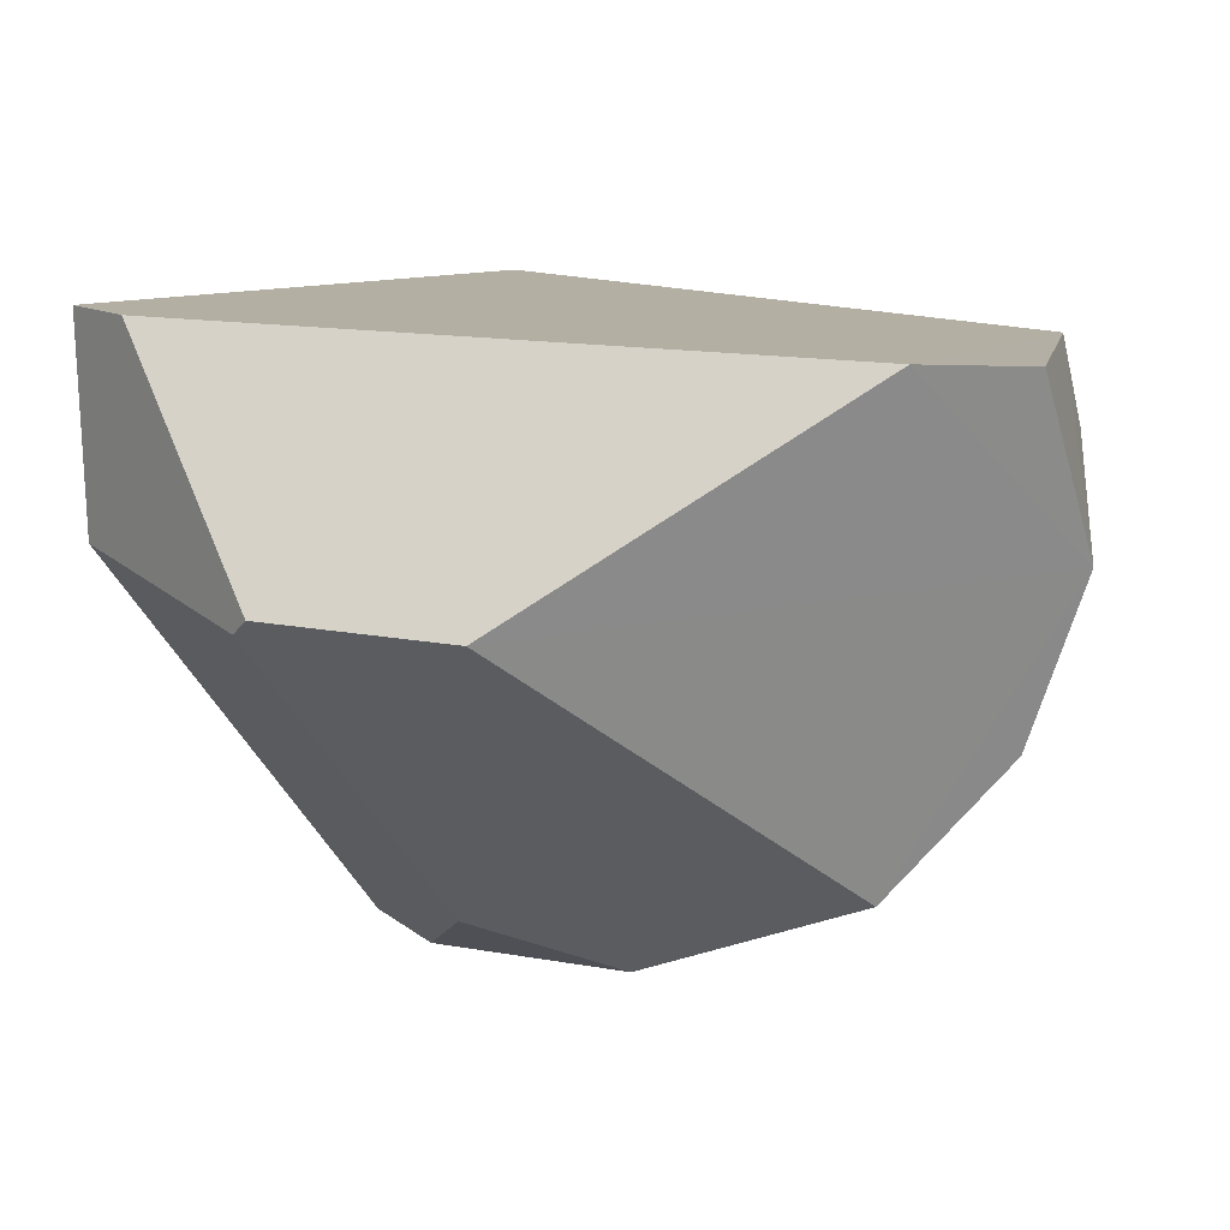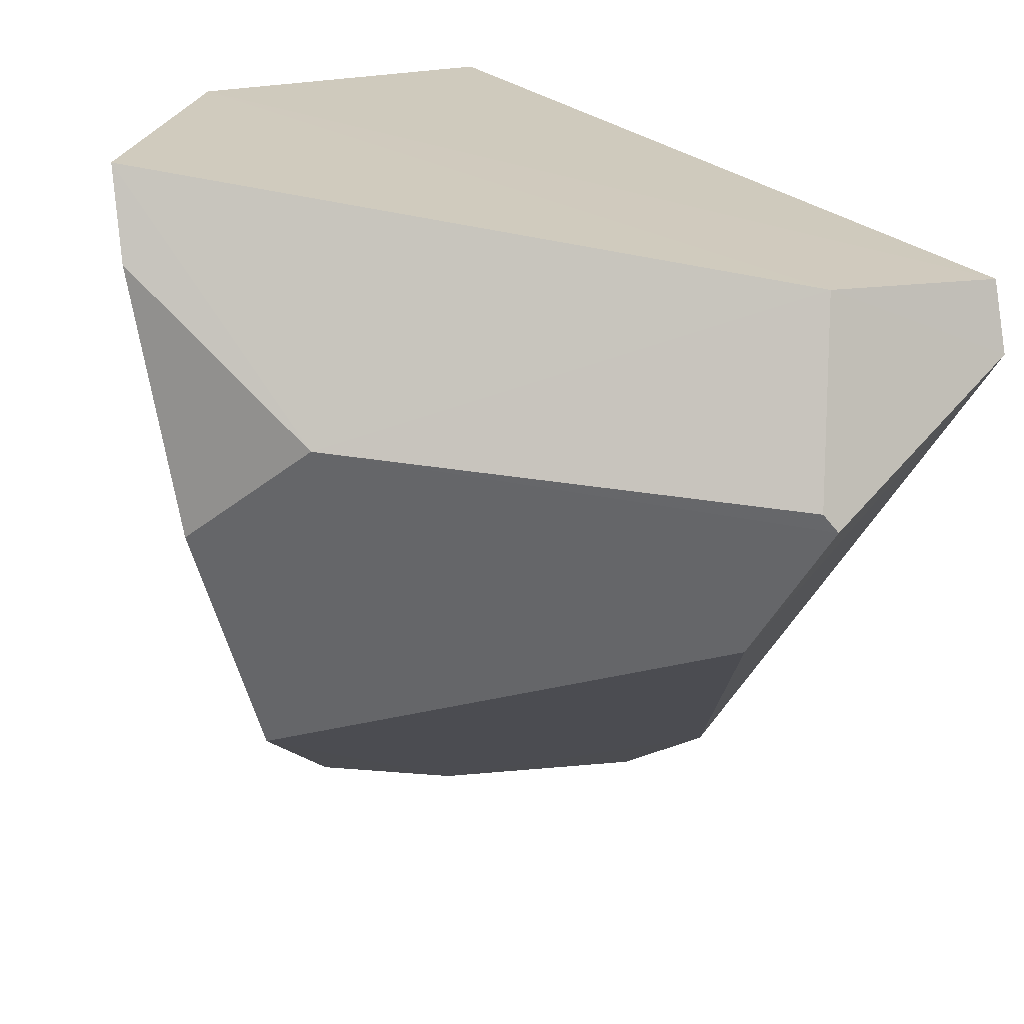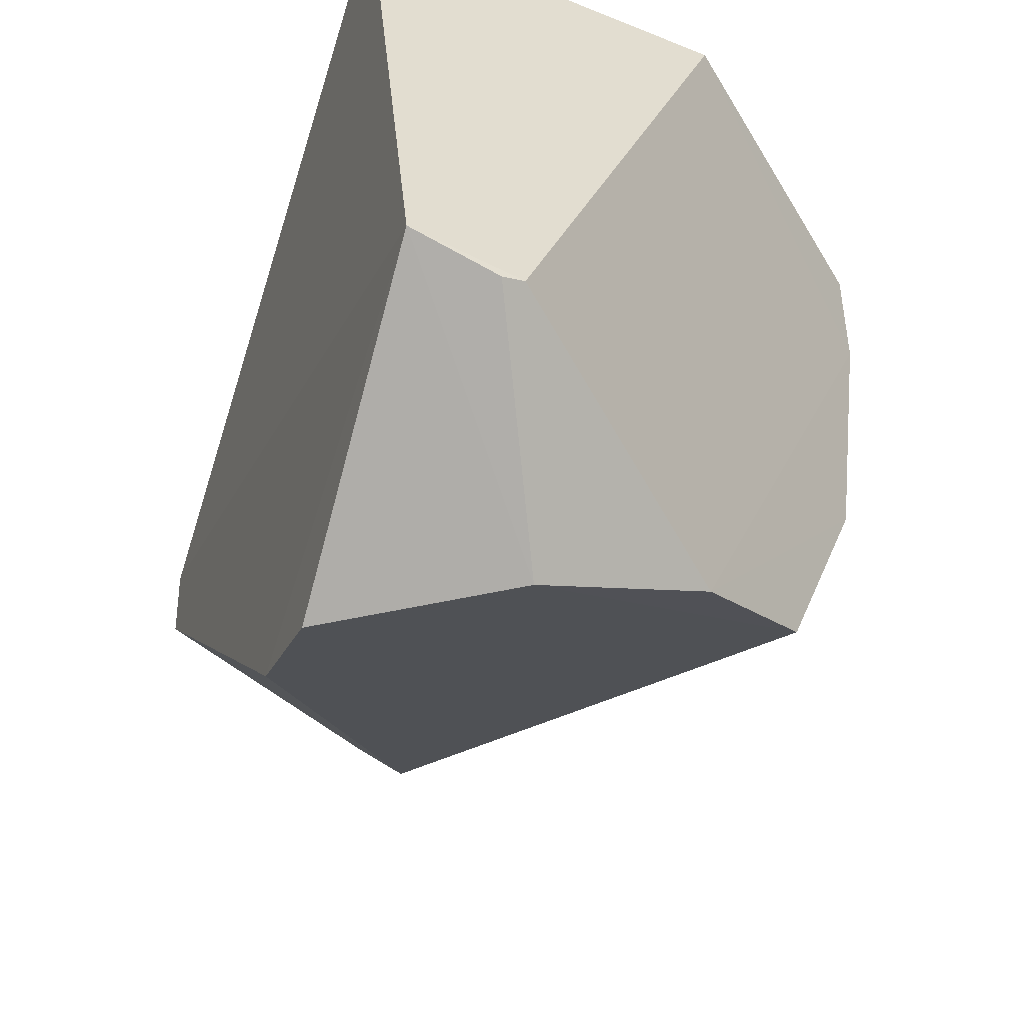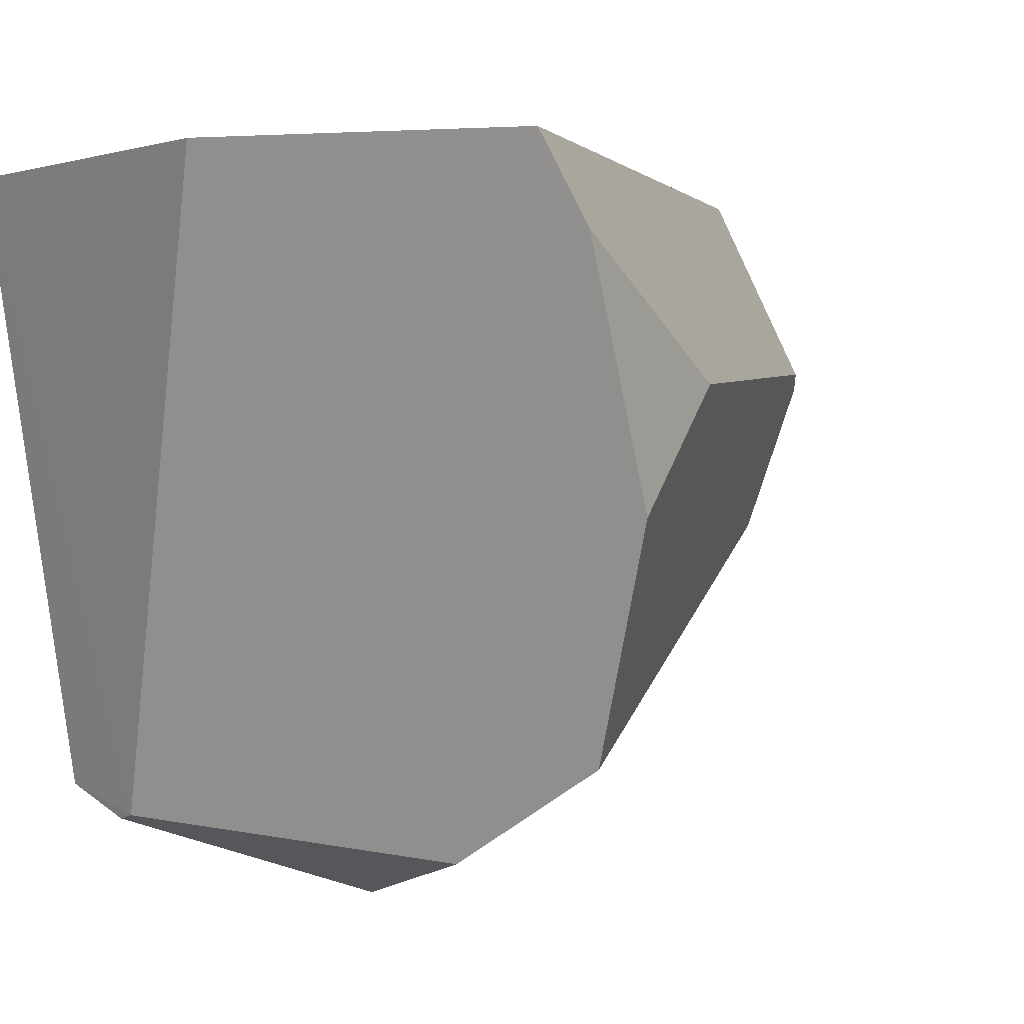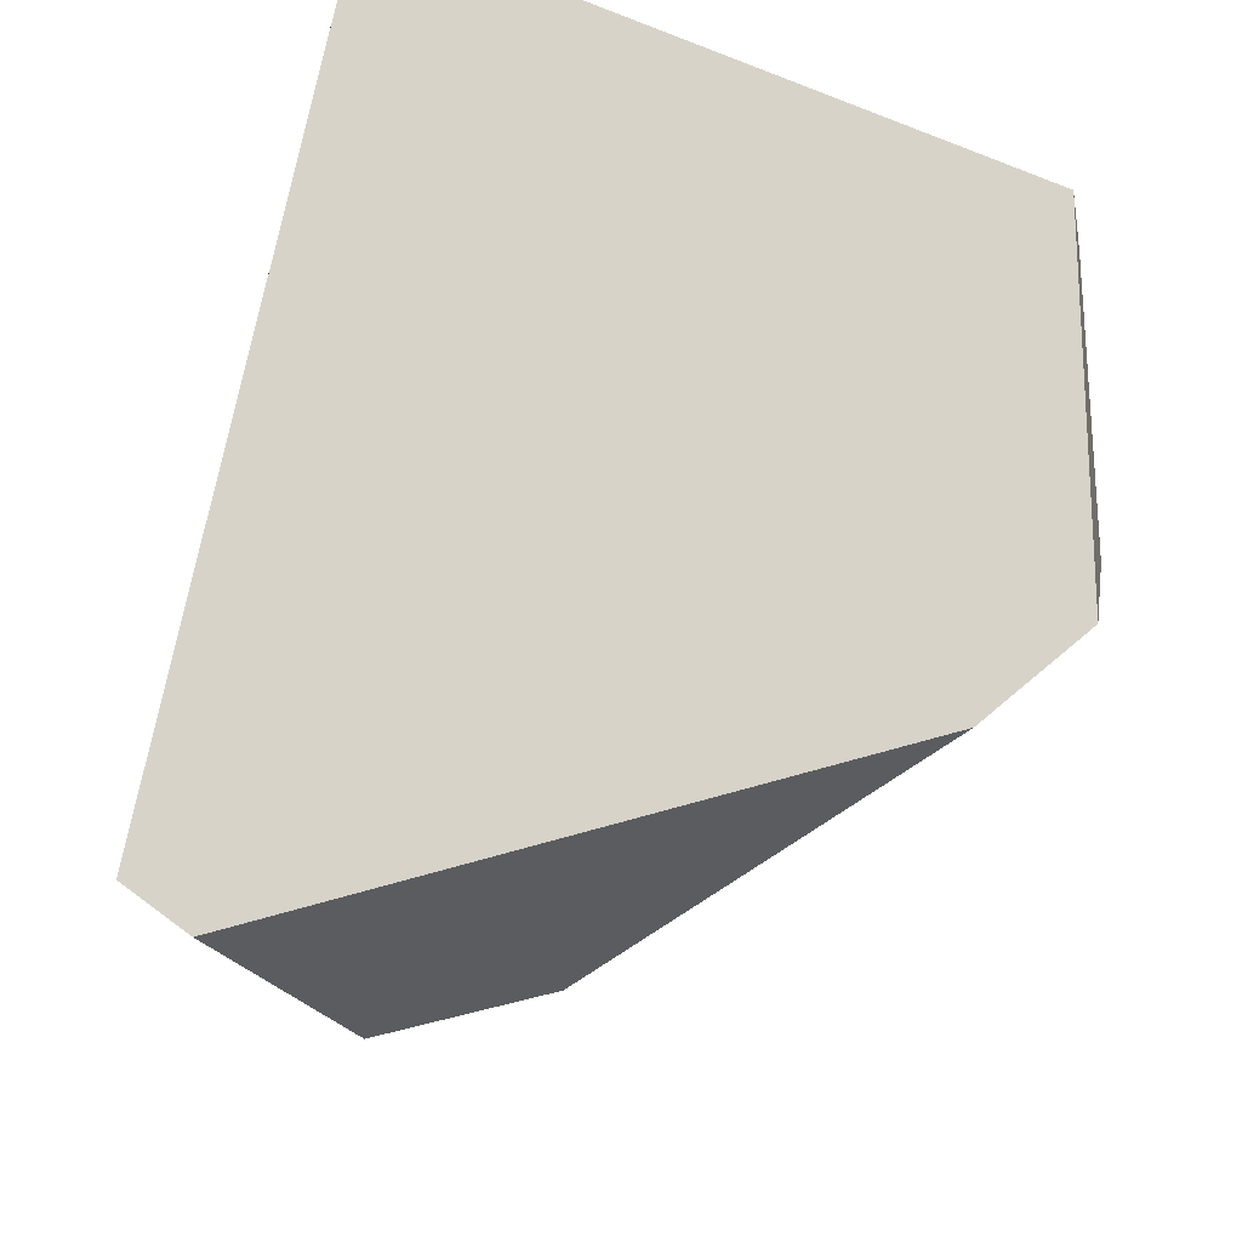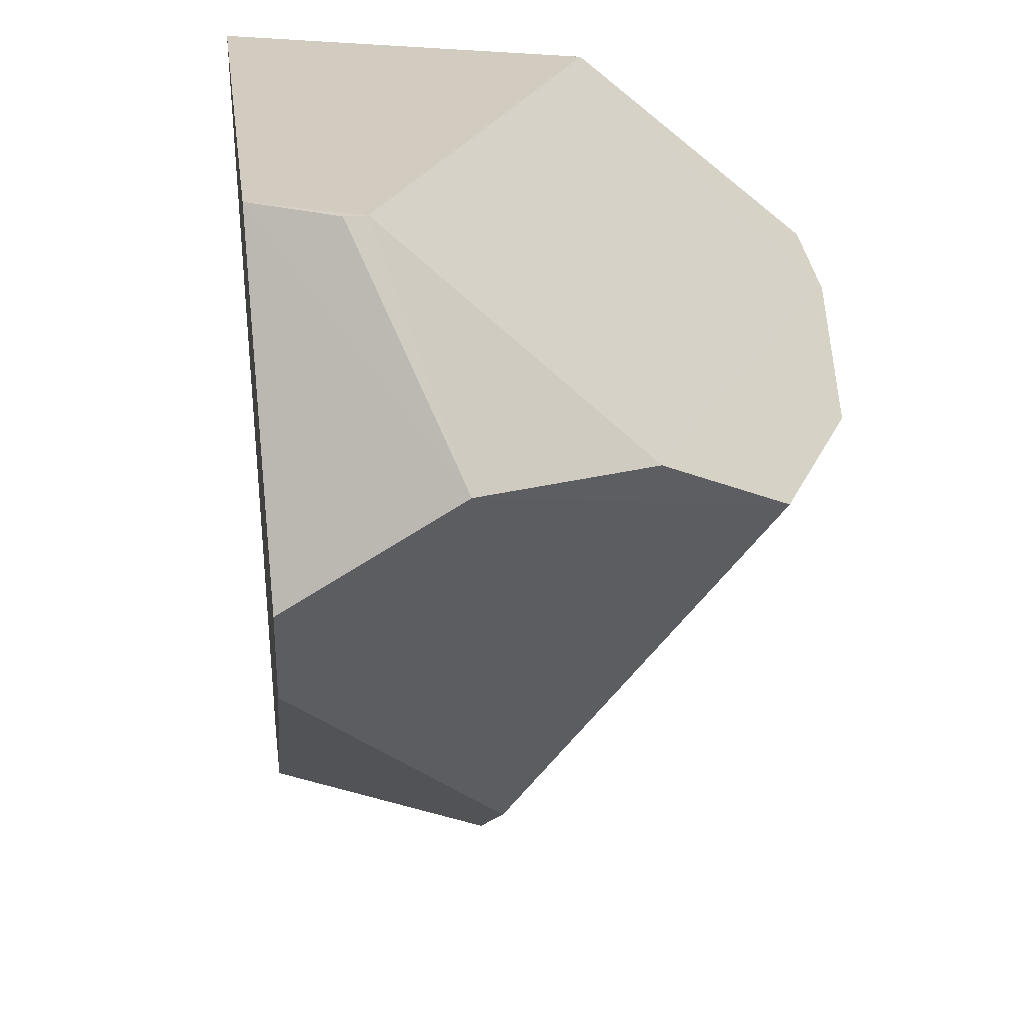
<metadata>
{"format":"obj","ext":"obj","renderer":"f3d","projection":"perspective","resolution":1024,"background":"white","views":[{"elev":2.8,"azim":-62.1,"up":"+Z"},{"elev":23.2,"azim":-134.3,"up":"+Y"},{"elev":-59.6,"azim":66.8,"up":"+Y"},{"elev":7.9,"azim":142.0,"up":"+Y"},{"elev":70.2,"azim":-74.2,"up":"+Z"},{"elev":-70.3,"azim":86.7,"up":"+Y"}]}
</metadata>
<code>
v 0.2421 0.1308 -0.2416
v -0.4438 0.08246 -0.309
v 0.2058 -0.3957 -0.3107
v -0.1816 -0.4218 -0.3494
v -0.4642 0.02541 -0.3182
v -0.08775 -0.4851 -0.3491
v 0.07478 0.1703 -0.7968
v -0.4047 0.1011 -0.4721
v 0.2365 0.1626 -0.5737
v 0.04098 0.09642 -0.8158
v -0.1265 -0.03081 -0.7654
v -0.4537 -0.05511 -0.5294
v 0.2031 -0.4052 -0.4046
v -0.02882 -0.3347 -0.746
v -0.01929 -0.1237 -0.8135
v 0.02892 -0.427 -0.6339
v 0.2027 -0.4118 -0.3862
v -0.3871 -0.1939 -0.5364
v -0.4618 -0.07106 -0.5192
v 0.0154 -0.4865 -0.492
f 16 13 20
f 13 17 20
f 17 3 20
f 3 6 20
f 6 4 20
f 4 18 20
f 14 20 18
f 14 16 20
f 14 15 16
f 16 15 10
f 13 16 10
f 9 13 10
f 9 1 13
f 1 3 13
f 3 17 13
f 1 2 3
f 2 4 3
f 4 6 3
f 2 5 4
f 5 18 4
f 5 19 18
f 19 11 18
f 11 10 15
f 7 9 10
f 11 7 10
f 7 8 9
f 8 2 9
f 2 1 9
f 8 5 2
f 8 12 5
f 12 19 5
f 12 11 19
f 12 8 11
f 8 7 11
f 15 14 18 11

</code>
